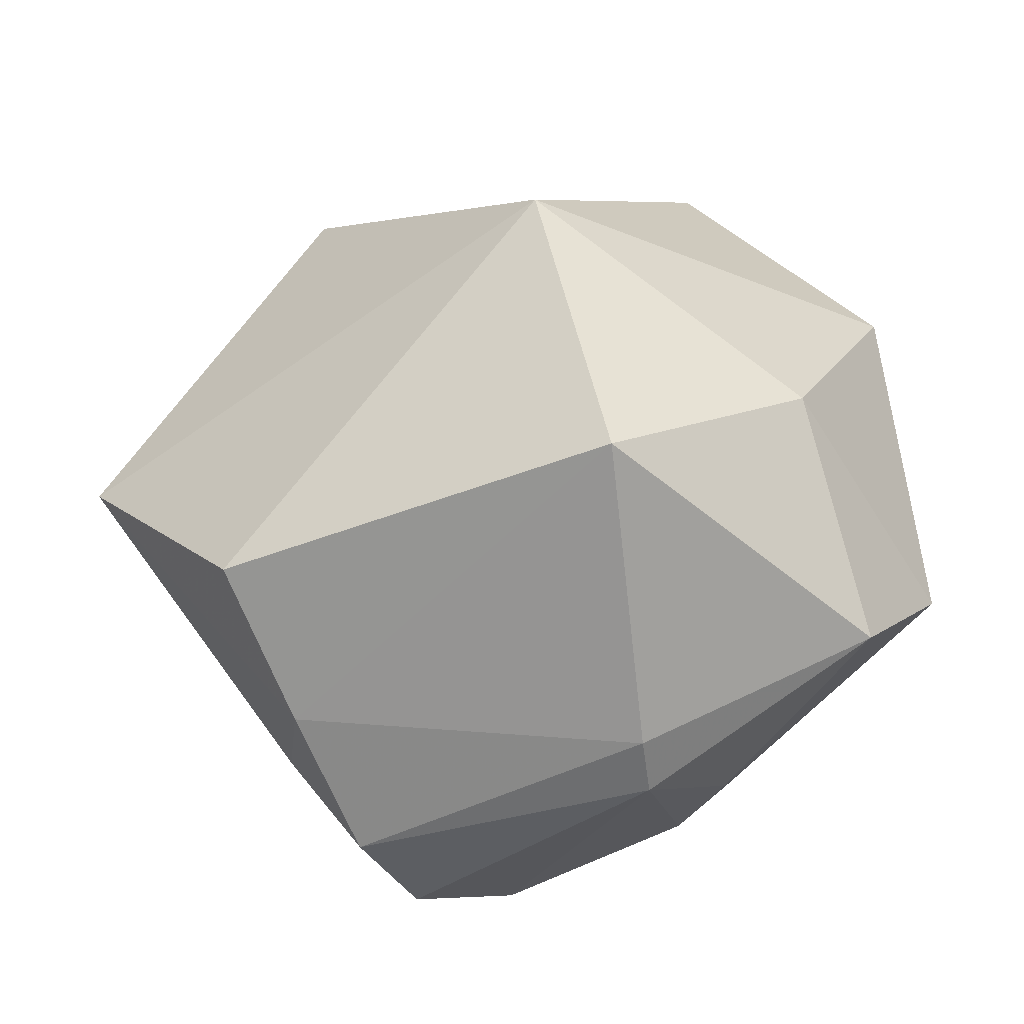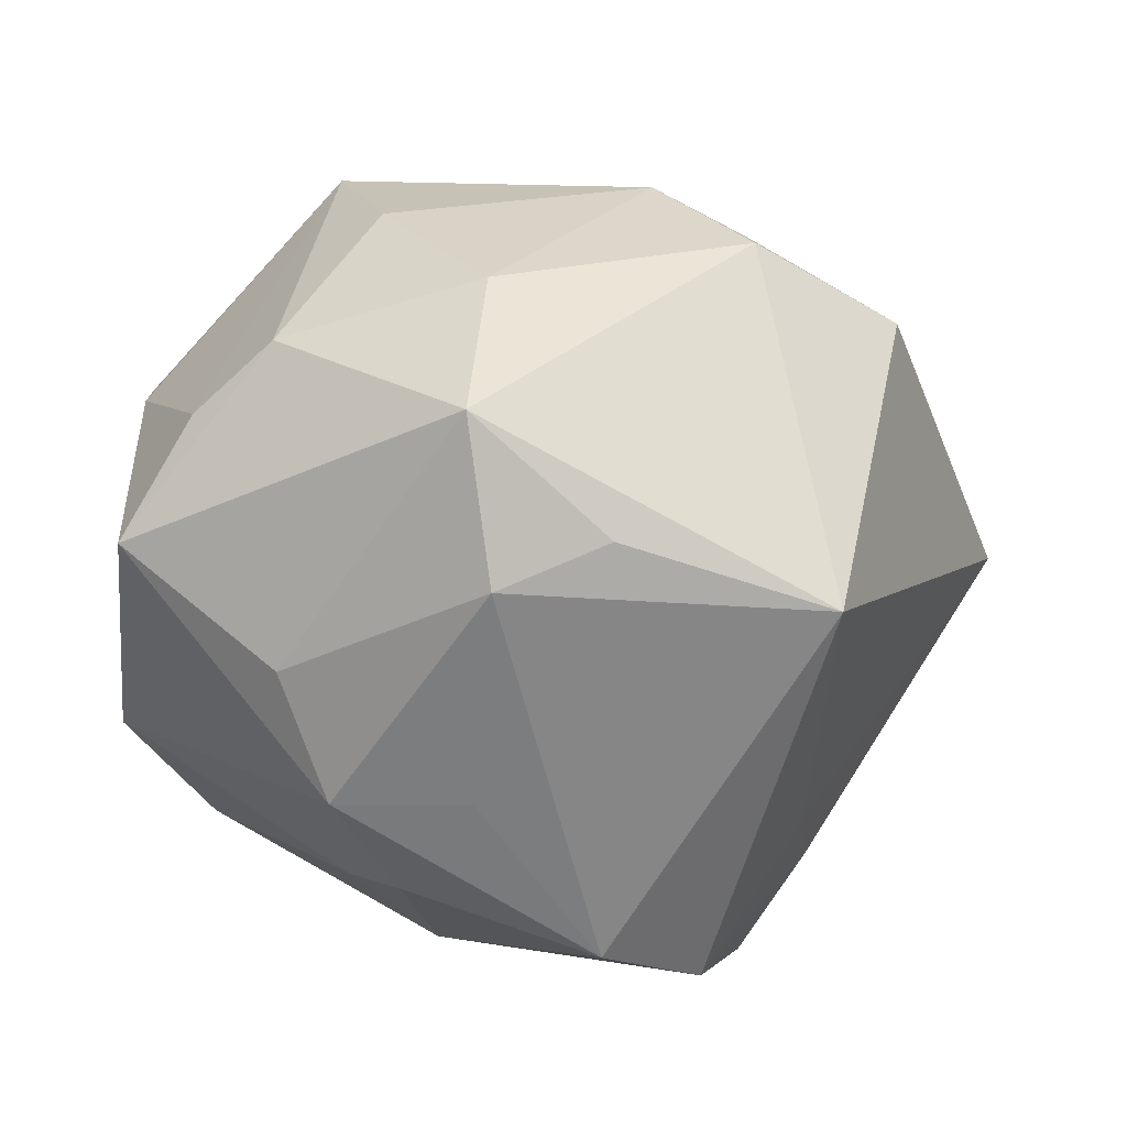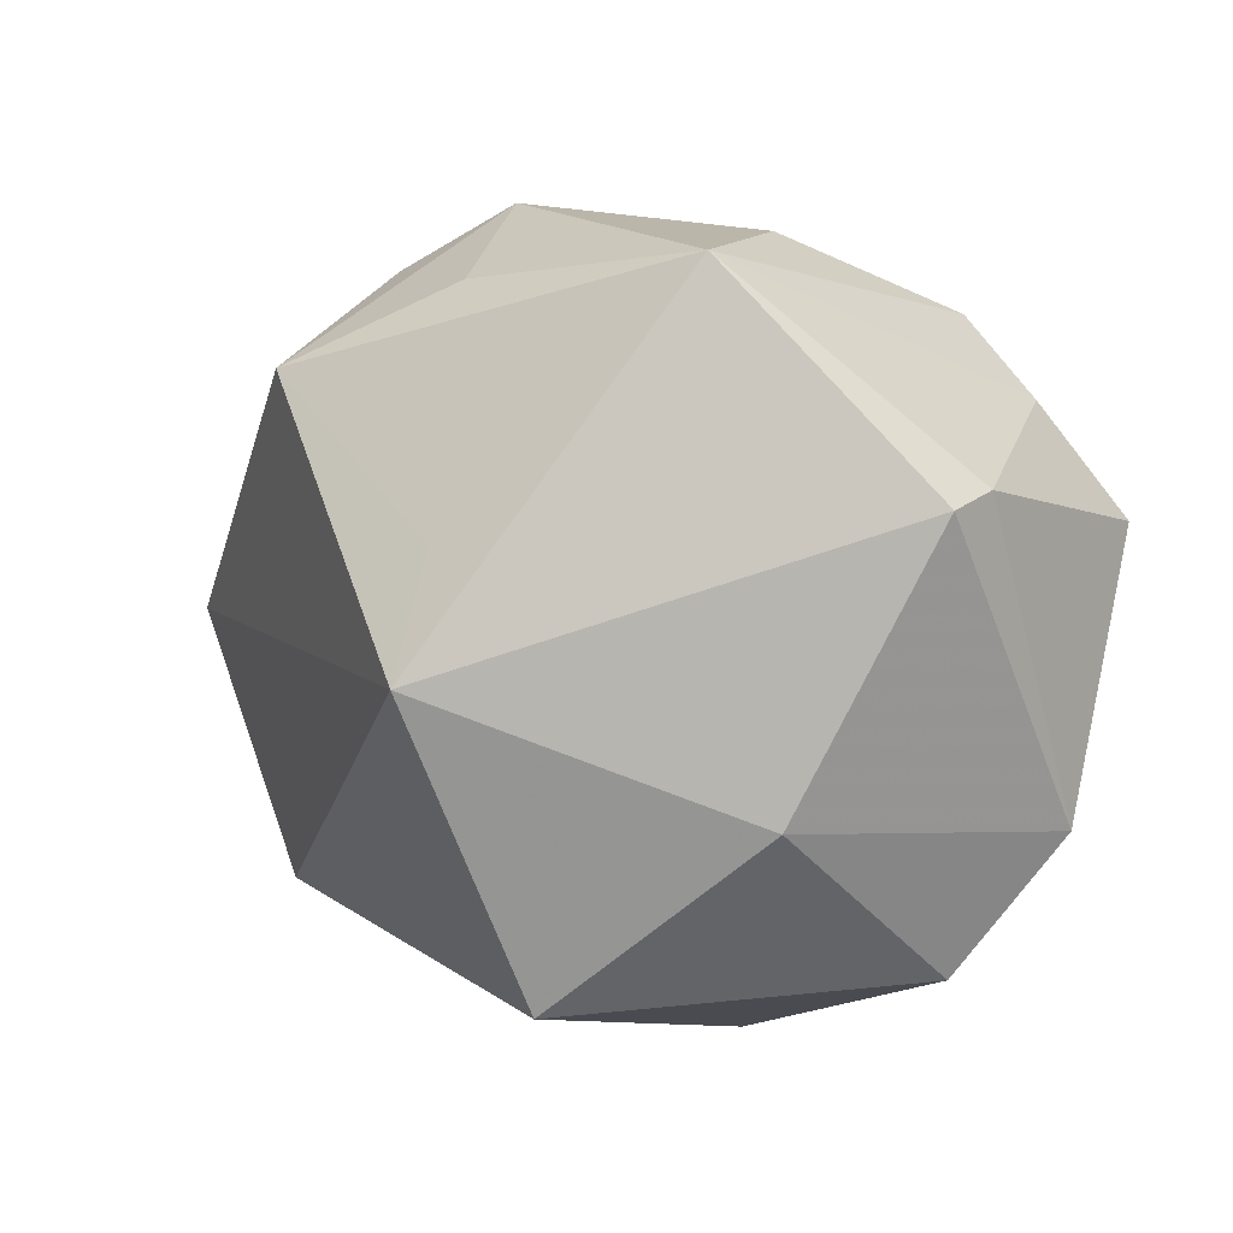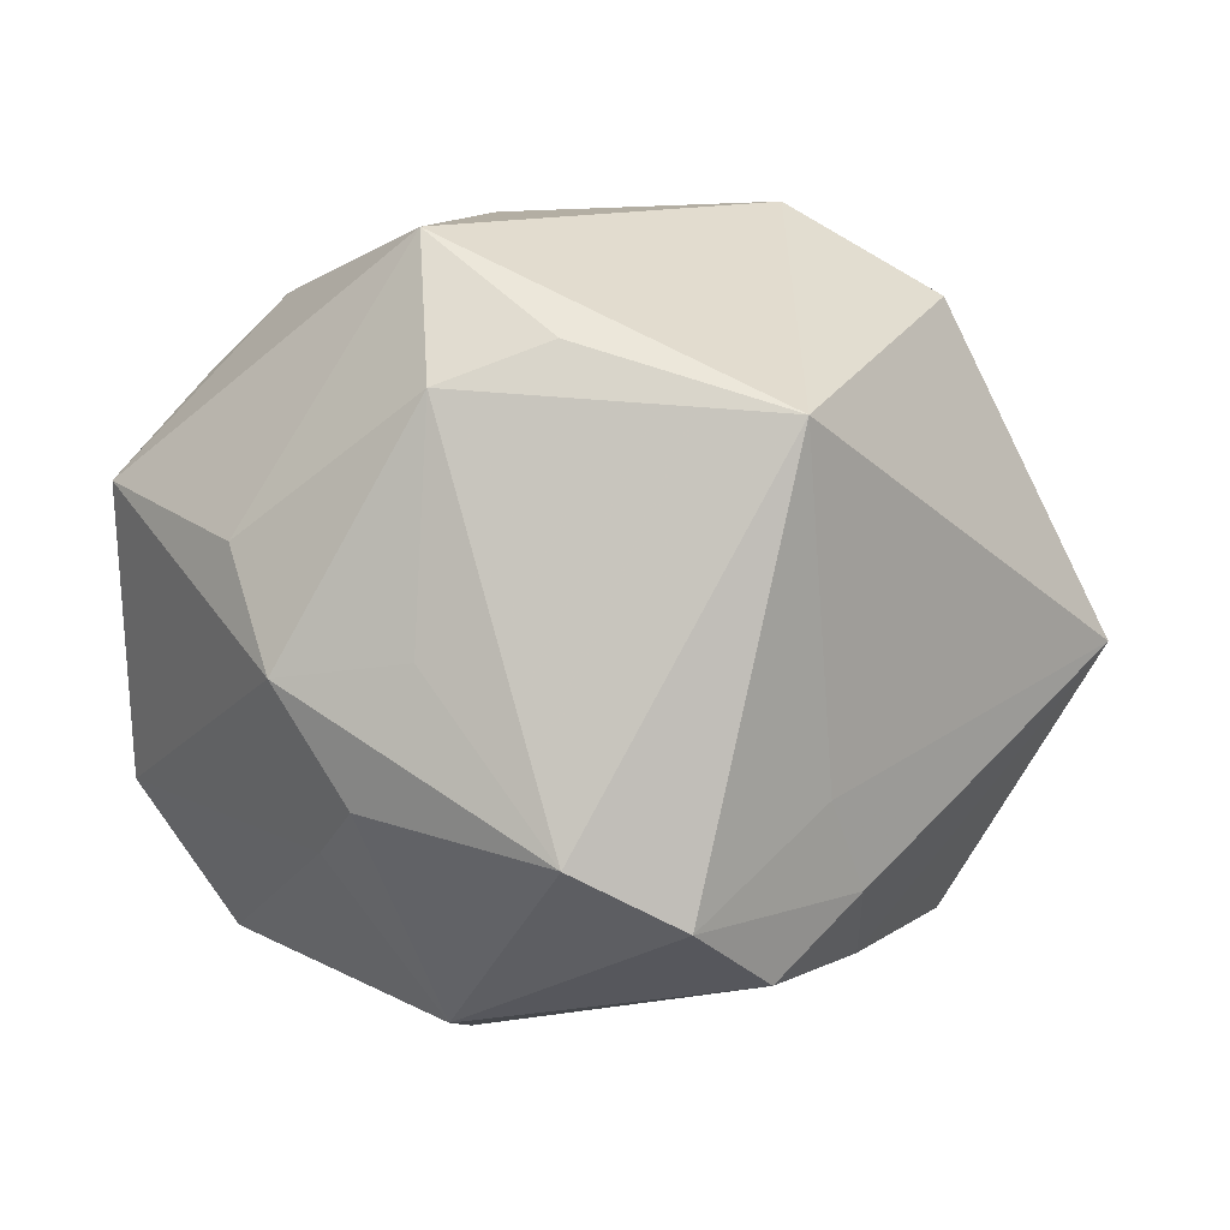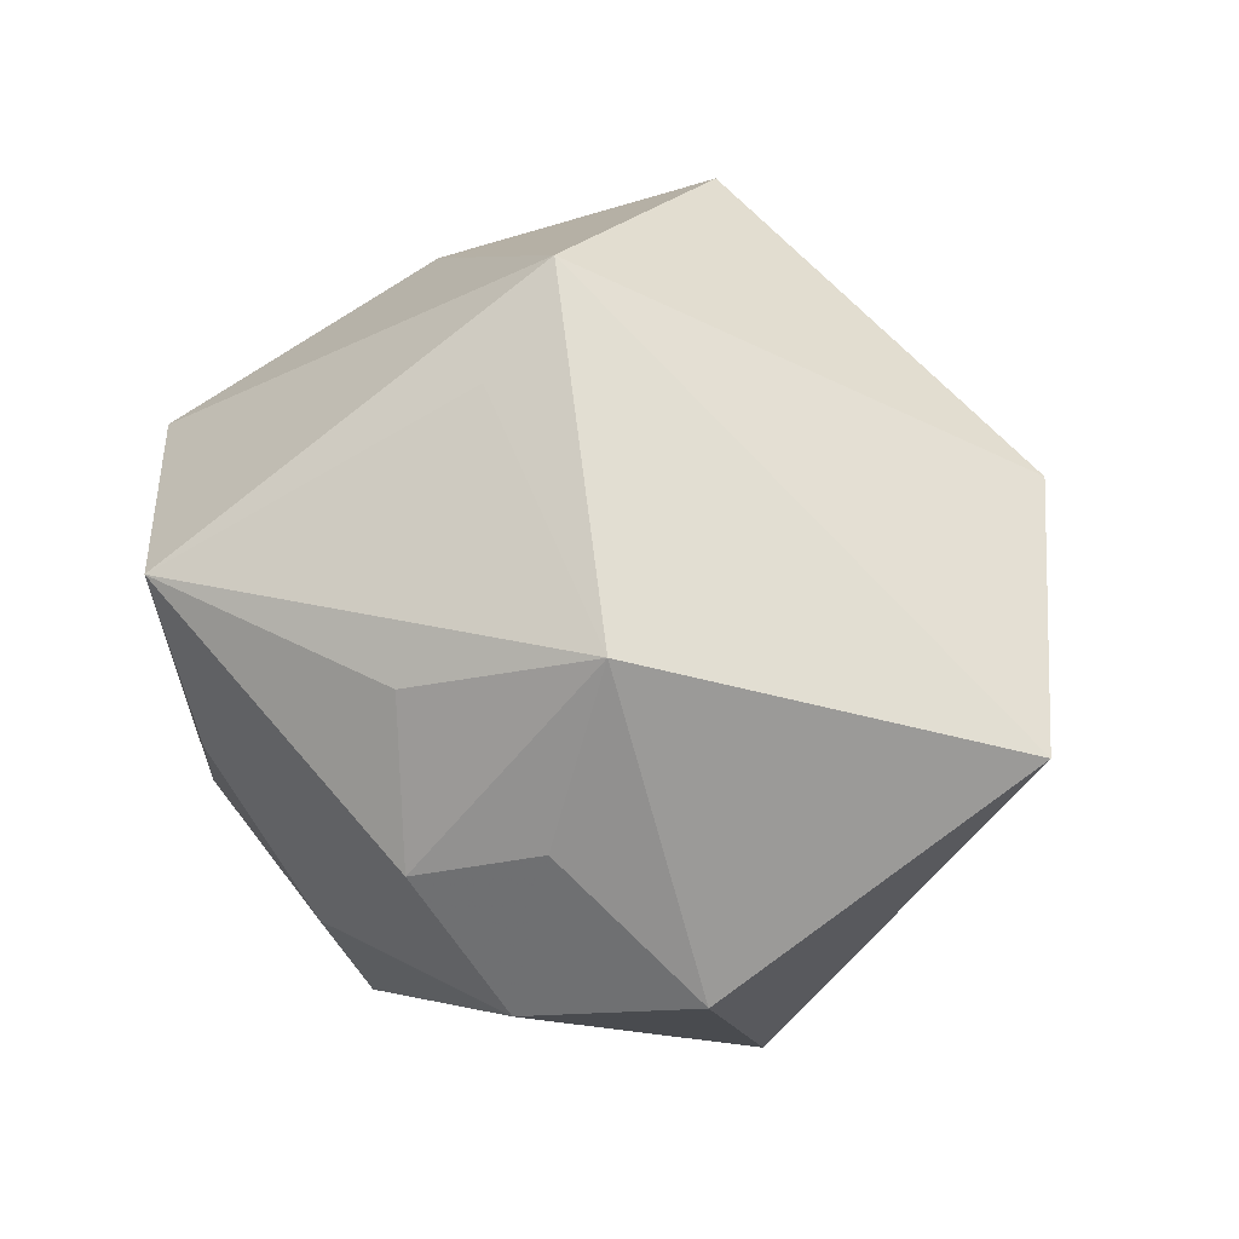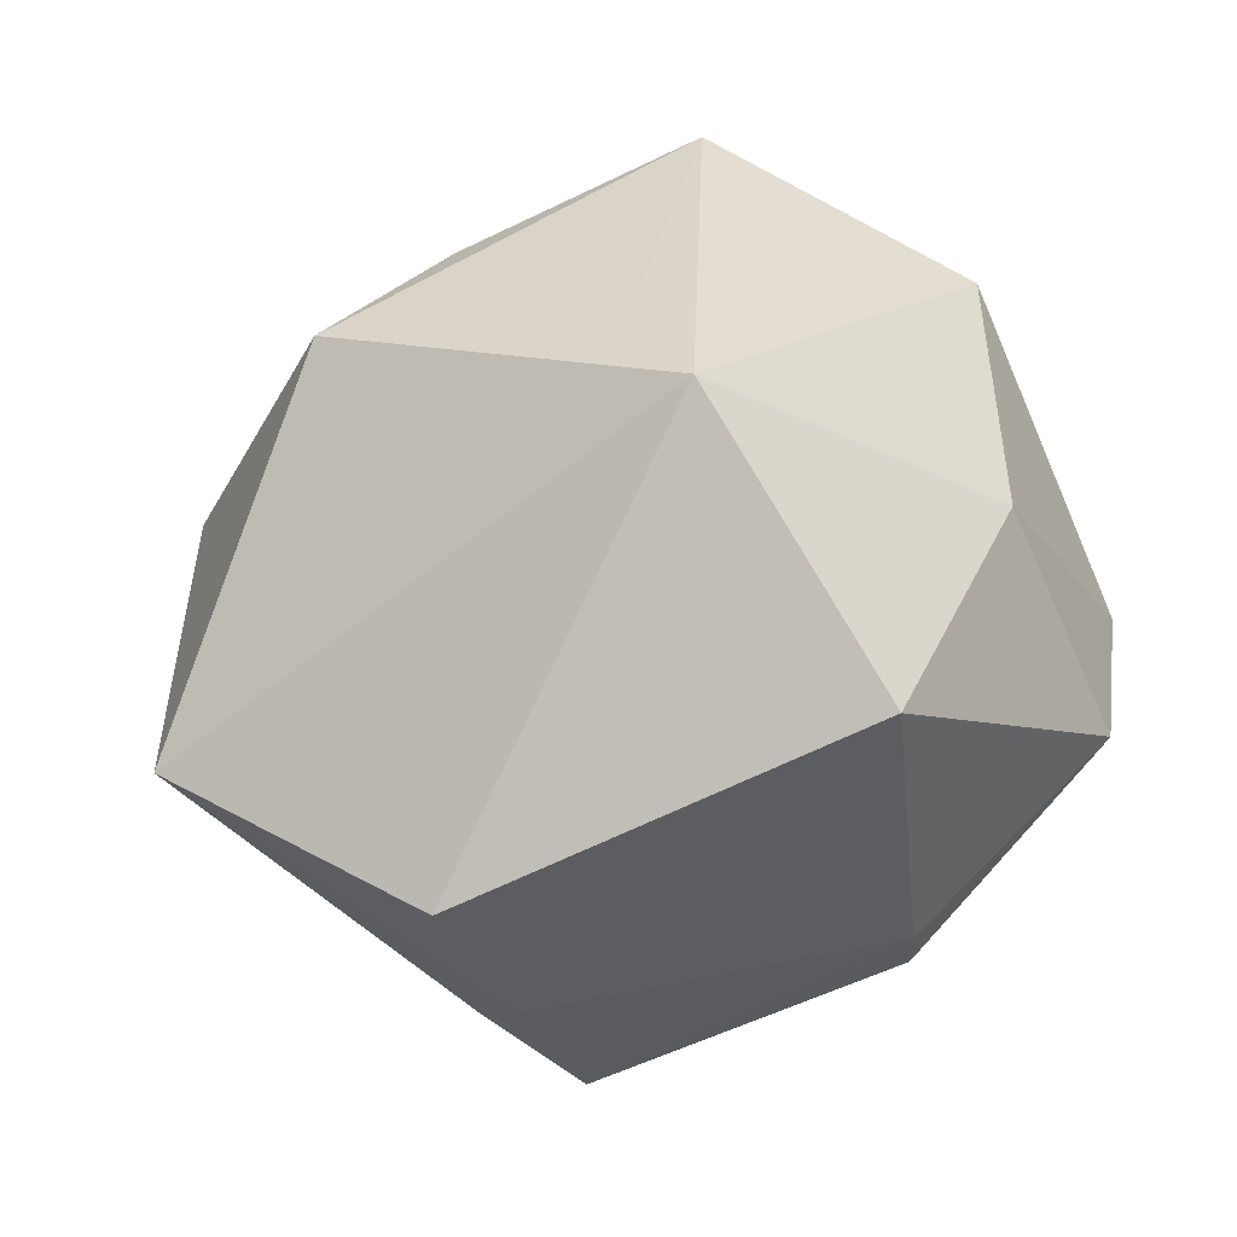
<metadata>
{"format":"obj","ext":"obj","renderer":"f3d","projection":"perspective","resolution":1024,"background":"white","views":[{"elev":-54.4,"azim":6.5,"up":"+Y"},{"elev":20.8,"azim":-179.7,"up":"+Y"},{"elev":10.6,"azim":37.9,"up":"+Y"},{"elev":-11.1,"azim":-165.7,"up":"+Y"},{"elev":43.8,"azim":-140.1,"up":"+Z"},{"elev":63.6,"azim":-22.2,"up":"+Z"}]}
</metadata>
<code>
v -0.02611 0.0284 0.03327
v -0.03657 -0.03295 0.02117
v -0.05752 -0.004221 0.01409
v 0.0414 -0.03478 0.003092
v 0.02262 -0.01386 -0.03815
v 0.02468 0.04252 0.02397
v 0.05105 -0.01865 -0.005264
v -0.006881 0.0383 0.0242
v -0.02476 -0.04412 -0.016
v -0.01953 -0.03999 -0.02994
v -0.01377 0.04549 0.007416
v 0.03869 0.02493 -0.01721
v 0.02813 0.001161 -0.03589
v 0.005016 -0.0002255 0.04985
v 0.01808 0.04325 0.003181
v 0.04691 0.01168 -0.02367
v -0.007794 -0.03406 -0.03641
v 0.006739 0.03242 -0.03906
v 0.01251 -0.04696 -0.007907
v 0.02196 -0.02997 -0.02366
v -0.008841 0.01864 -0.04169
v -0.02622 0.03772 0.01297
v -0.0423 0.03187 -0.003837
v 0.01234 -0.04683 -0.0003681
v 0.01221 -0.03627 0.03653
v 0.04844 0.01759 0.01536
v 0.006627 -0.01317 -0.03935
v 0.03592 -0.01492 0.02619
v -0.03327 -0.03401 -0.009749
v 0.005017 0.04103 -0.01758
v 0.003374 0.01297 0.04212
v 0.004103 0.01376 -0.04414
v 0.01539 -0.0271 -0.03283
v -0.03168 -0.02558 -0.01896
v 0.02923 0.0337 -0.01739
v -0.03044 -0.03949 0.002037
v 0.04811 0.01874 0.007565
v -0.02515 0.0427 -0.008525
v -0.03355 0.009735 -0.03922
f 4 25 24
f 14 2 25
f 18 13 32
f 32 13 5
f 1 6 8
f 8 11 1
f 6 11 8
f 1 11 22
f 18 39 38
f 38 30 18
f 11 30 38
f 38 22 11
f 4 24 19
f 19 24 9
f 25 2 36
f 36 24 25
f 9 24 36
f 31 6 1
f 1 14 31
f 31 14 6
f 5 13 16
f 16 13 18
f 21 39 18
f 18 32 21
f 21 32 39
f 27 32 5
f 3 36 2
f 3 14 1
f 2 14 3
f 17 27 5
f 39 32 17
f 32 27 17
f 28 14 25
f 28 25 4
f 18 30 35
f 35 16 18
f 34 3 39
f 23 38 39
f 39 3 23
f 22 38 23
f 1 22 23
f 23 3 1
f 10 19 9
f 10 17 19
f 39 17 10
f 10 34 39
f 33 17 5
f 19 17 33
f 6 14 26
f 14 28 26
f 6 35 15
f 15 35 30
f 15 11 6
f 15 30 11
f 3 34 29
f 9 36 29
f 36 3 29
f 29 10 9
f 34 10 29
f 4 19 20
f 19 33 20
f 20 33 5
f 6 26 37
f 7 28 4
f 7 26 28
f 16 37 7
f 7 37 26
f 4 20 7
f 5 16 7
f 7 20 5
f 16 35 12
f 12 37 16
f 12 35 6
f 6 37 12

</code>
